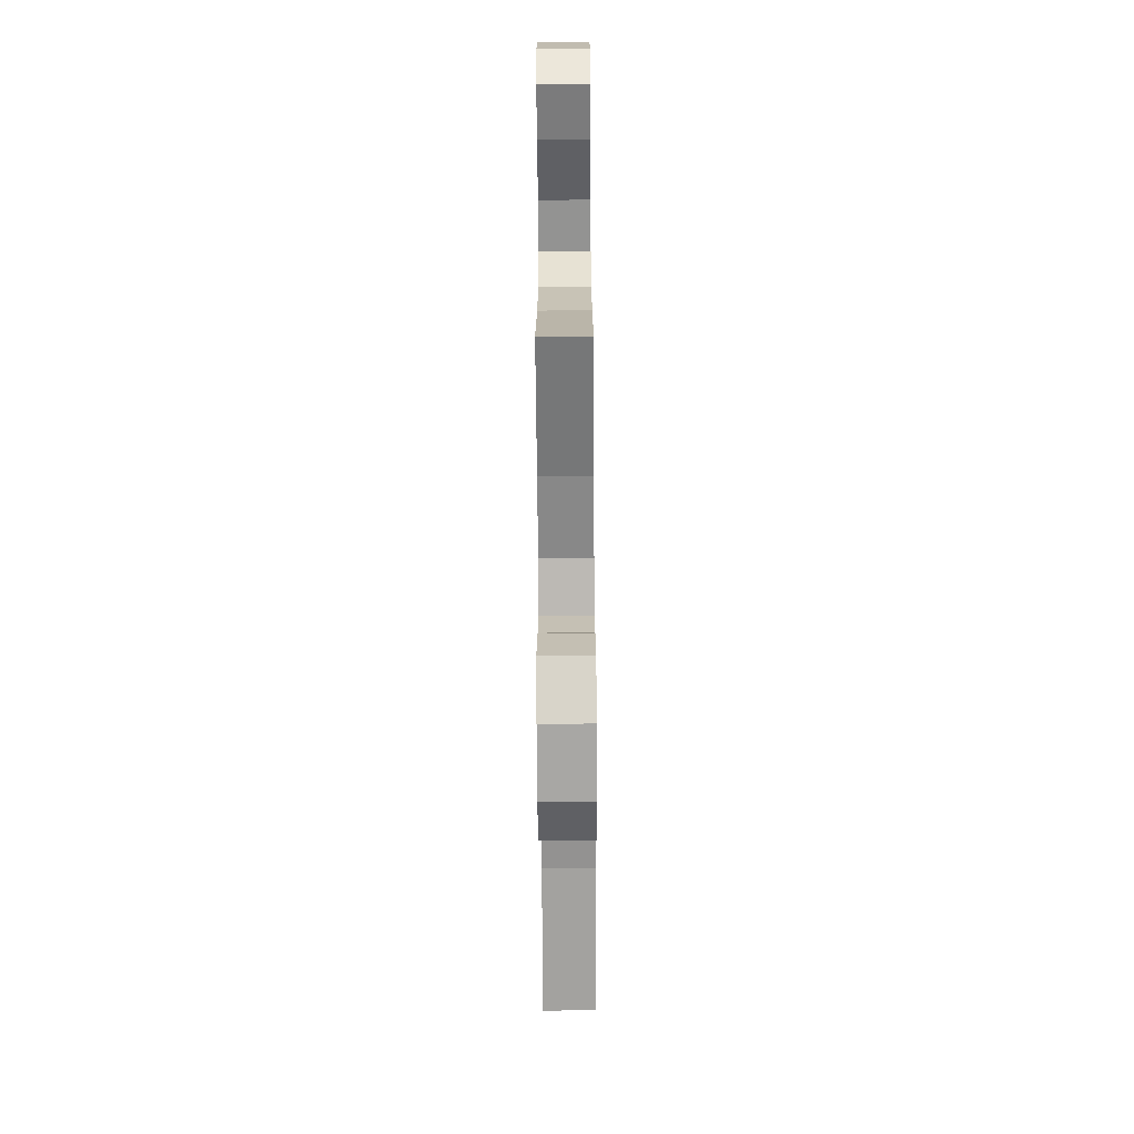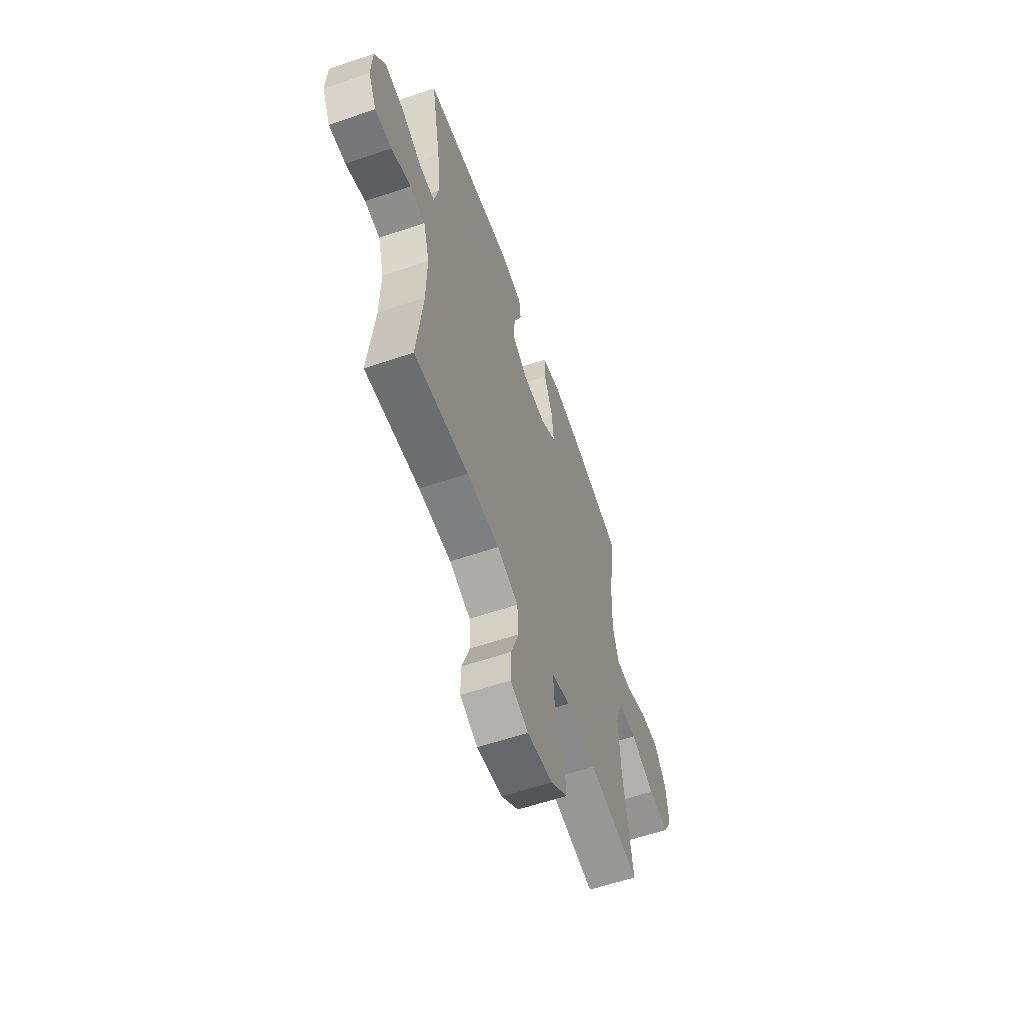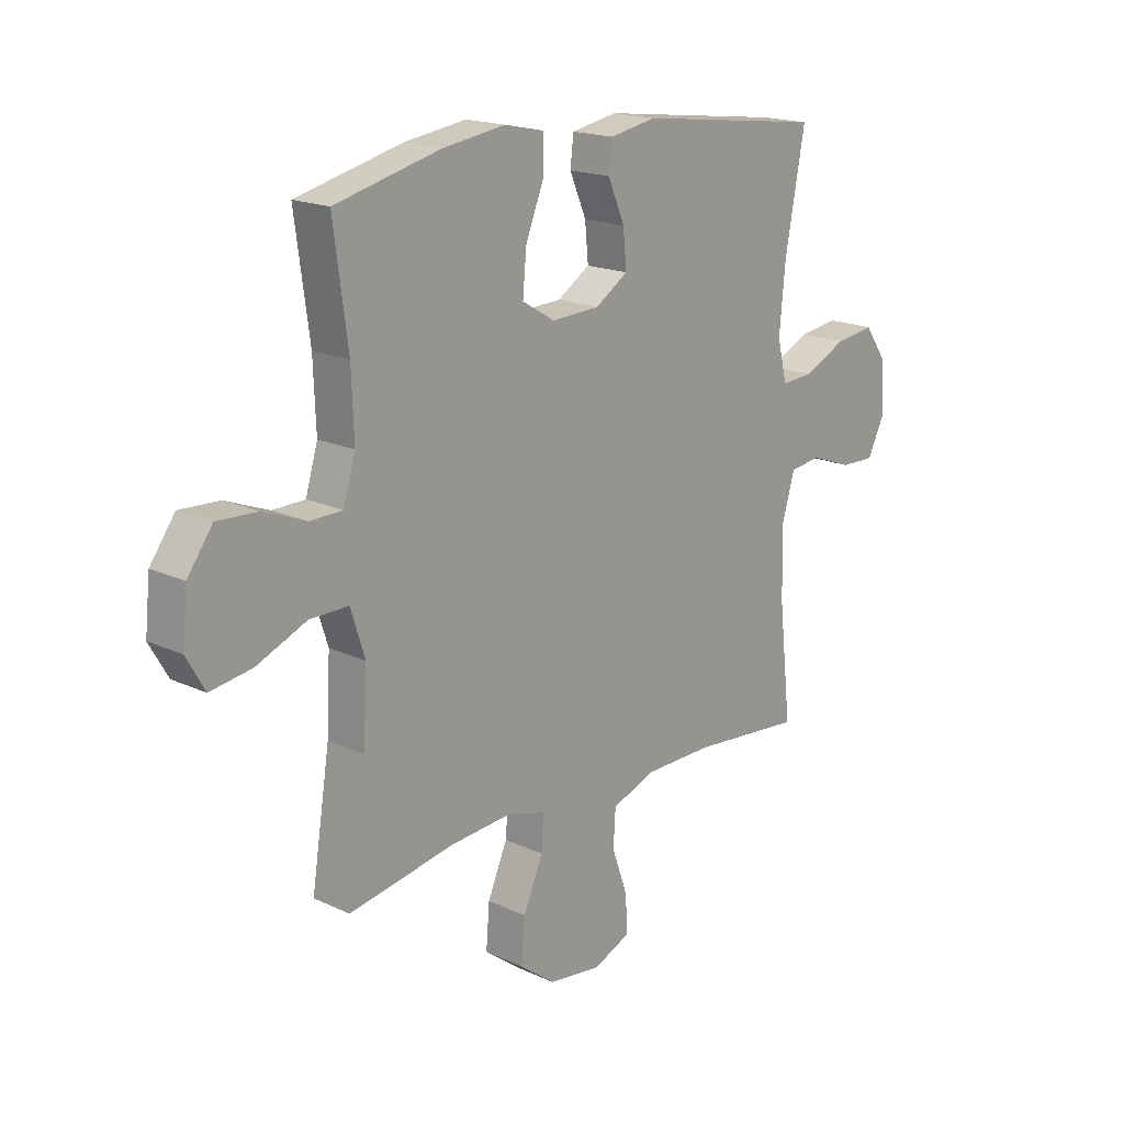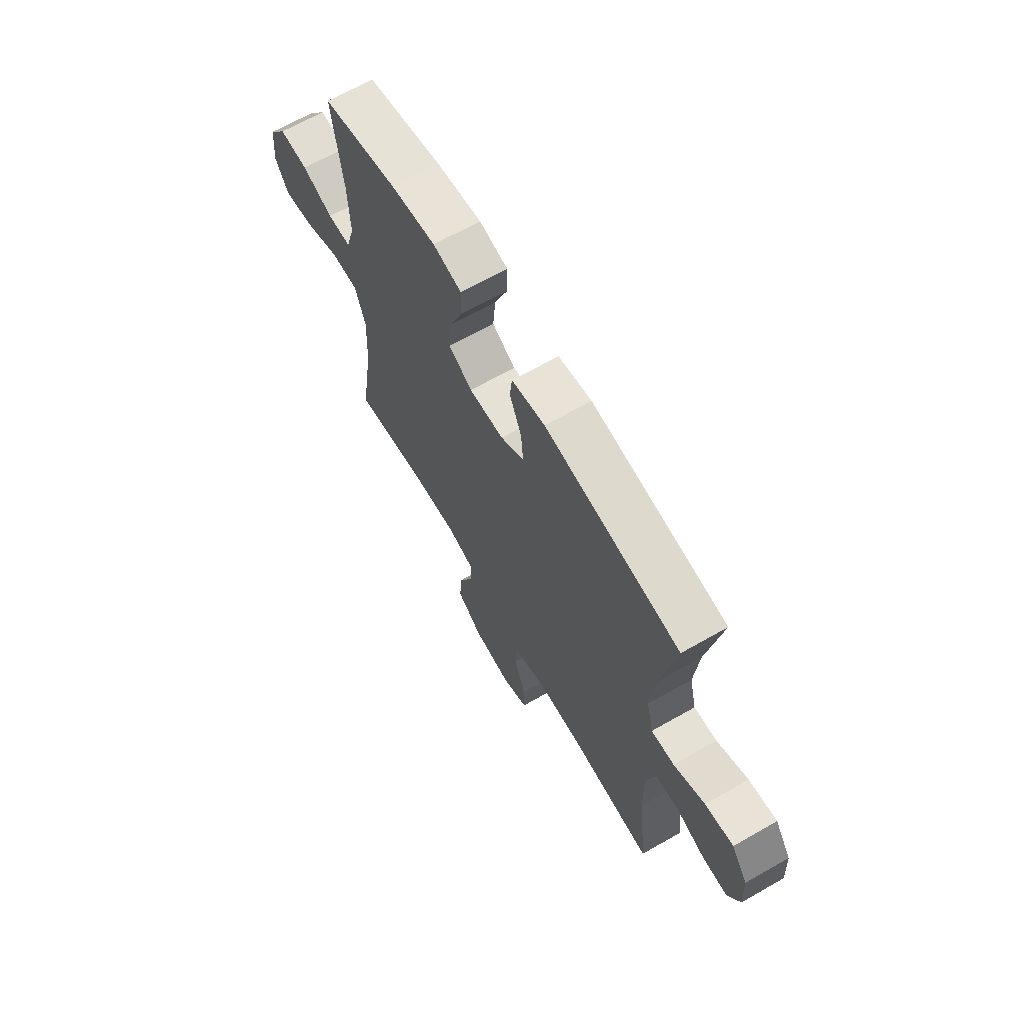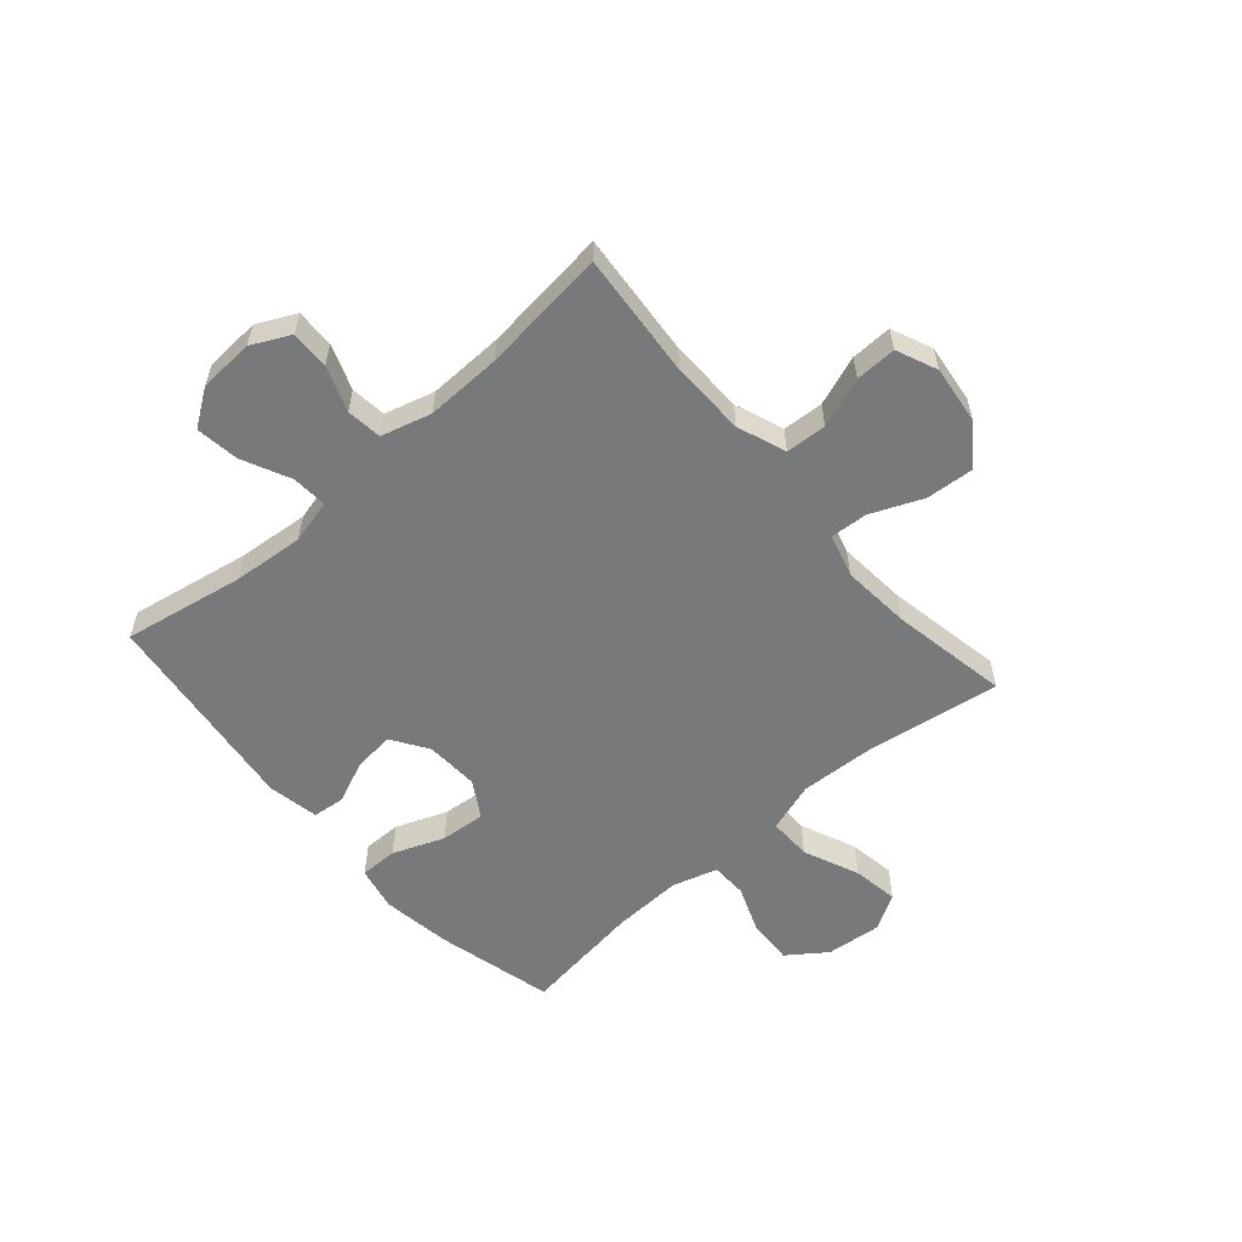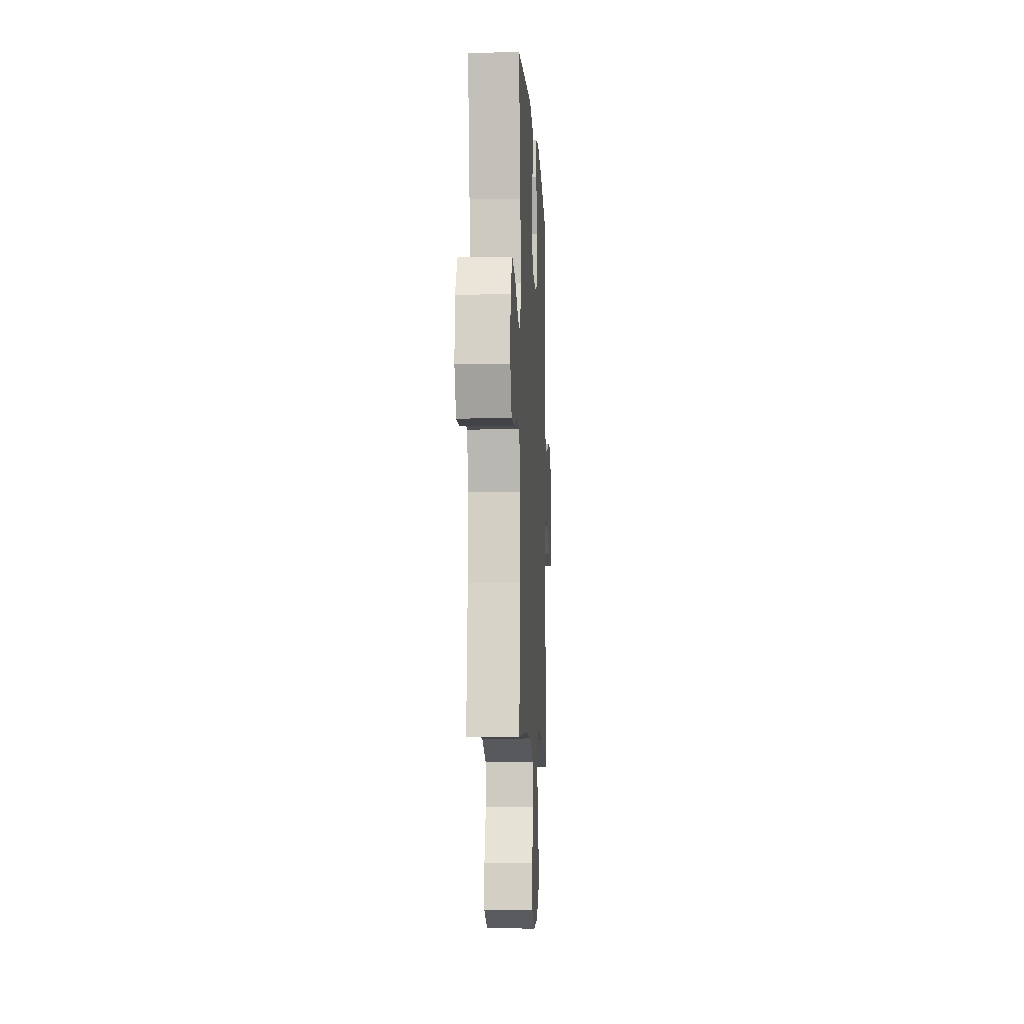
<metadata>
{"format":"obj","ext":"obj","renderer":"f3d","projection":"perspective","resolution":1024,"background":"white","views":[{"elev":-67.5,"azim":-89.6,"up":"+Z"},{"elev":-58.7,"azim":109.4,"up":"+Z"},{"elev":17.9,"azim":-47.5,"up":"+Z"},{"elev":66.5,"azim":60.2,"up":"+Z"},{"elev":-57.7,"azim":131.1,"up":"+Y"},{"elev":-8.5,"azim":93.0,"up":"+Z"}]}
</metadata>
<code>
o path5068
v -0.4677 0.0375 0.3174
v -0.4629 0.0375 0.1937
v -0.4865 0.0375 0.1142
v -0.5497 0.0375 0.1127
v -0.6336 0.0375 0.1452
v -0.7116 0.0375 0.1487
v -0.7604 0.0375 0.08103
v -0.7702 0.0375 -0.01567
v -0.7342 0.0375 -0.07814
v -0.653 0.0375 -0.06518
v -0.5561 0.0375 -0.02369
v -0.4804 0.0375 -0.0226
v -0.4527 0.0375 -0.1095
v -0.4597 0.0375 -0.2463
v -0.4956 0.0375 -0.4769
v -0.2904 0.0375 -0.439
v -0.1694 0.0375 -0.4288
v -0.0944 0.0375 -0.4502
v -0.09903 0.0375 -0.5162
v -0.1375 0.0375 -0.6058
v -0.1442 0.0375 -0.6895
v -0.07507 0.0375 -0.7417
v 0.02739 0.0375 -0.7545
v 0.09903 0.0375 -0.7238
v 0.09731 0.0375 -0.6519
v 0.06598 0.0375 -0.5644
v 0.07042 0.0375 -0.4928
v 0.1558 0.0375 -0.4607
v 0.2869 0.0375 -0.4583
v 0.5061 0.0375 -0.4769
v 0.4817 0.0375 -0.2567
v 0.4788 0.0375 -0.1245
v 0.5034 0.0375 -0.03703
v 0.5655 0.0375 -0.02964
v 0.6444 0.0375 -0.05865
v 0.7122 0.0375 -0.06055
v 0.7455 0.0375 0.007248
v 0.74 0.0375 0.1037
v 0.6965 0.0375 0.167
v 0.6205 0.0375 0.1564
v 0.5366 0.0375 0.1163
v 0.4747 0.0375 0.1123
v 0.4558 0.0375 0.1899
v 0.4673 0.0375 0.3144
v 0.5061 0.0375 0.525
v 0.1428 0.0375 0.5702
v 0.05309 0.0375 0.5532
v 0.0467 0.0375 0.4973
v 0.07914 0.0375 0.4212
v 0.08561 0.0375 0.3511
v 0.02222 0.0375 0.3095
v -0.07137 0.0375 0.3051
v -0.1346 0.0375 0.343
v -0.1275 0.0375 0.4216
v -0.09218 0.0375 0.5119
v -0.09143 0.0375 0.5781
v -0.1687 0.0375 0.5946
v -0.2905 0.0375 0.5764
v -0.4956 0.0375 0.525
v -0.4677 -0.0375 0.3174
v -0.4629 -0.0375 0.1937
v -0.4865 -0.0375 0.1142
v -0.5497 -0.0375 0.1127
v -0.6336 -0.0375 0.1452
v -0.7116 -0.0375 0.1487
v -0.7604 -0.0375 0.08103
v -0.7702 -0.0375 -0.01567
v -0.7342 -0.0375 -0.07814
v -0.653 -0.0375 -0.06518
v -0.5561 -0.0375 -0.02369
v -0.4804 -0.0375 -0.0226
v -0.4527 -0.0375 -0.1095
v -0.4597 -0.0375 -0.2463
v -0.4956 -0.0375 -0.4769
v -0.2904 -0.0375 -0.439
v -0.1694 -0.0375 -0.4288
v -0.0944 -0.0375 -0.4502
v -0.09903 -0.0375 -0.5162
v -0.1375 -0.0375 -0.6058
v -0.1442 -0.0375 -0.6895
v -0.07507 -0.0375 -0.7417
v 0.02739 -0.0375 -0.7545
v 0.09903 -0.0375 -0.7238
v 0.09731 -0.0375 -0.6519
v 0.06598 -0.0375 -0.5644
v 0.07042 -0.0375 -0.4928
v 0.1558 -0.0375 -0.4607
v 0.2869 -0.0375 -0.4583
v 0.5061 -0.0375 -0.4769
v 0.4817 -0.0375 -0.2567
v 0.4788 -0.0375 -0.1245
v 0.5034 -0.0375 -0.03703
v 0.5655 -0.0375 -0.02964
v 0.6444 -0.0375 -0.05865
v 0.7122 -0.0375 -0.06055
v 0.7455 -0.0375 0.007248
v 0.74 -0.0375 0.1037
v 0.6965 -0.0375 0.167
v 0.6205 -0.0375 0.1564
v 0.5366 -0.0375 0.1163
v 0.4747 -0.0375 0.1123
v 0.4558 -0.0375 0.1899
v 0.4673 -0.0375 0.3144
v 0.5061 -0.0375 0.525
v 0.1428 -0.0375 0.5702
v 0.05309 -0.0375 0.5532
v 0.0467 -0.0375 0.4973
v 0.07914 -0.0375 0.4212
v 0.08561 -0.0375 0.3511
v 0.02222 -0.0375 0.3095
v -0.07137 -0.0375 0.3051
v -0.1346 -0.0375 0.343
v -0.1275 -0.0375 0.4216
v -0.09218 -0.0375 0.5119
v -0.09143 -0.0375 0.5781
v -0.1687 -0.0375 0.5946
v -0.2905 -0.0375 0.5764
v -0.4956 -0.0375 0.525
v -0.7604 0.0375 0.08103
v -0.7702 0.0375 -0.01567
v -0.7342 0.0375 -0.07814
v -0.7342 0.0375 -0.07814
v -0.7116 0.0375 0.1487
v -0.653 0.0375 -0.06518
v -0.6336 0.0375 0.1452
v -0.5561 0.0375 -0.02369
v -0.5497 0.0375 0.1127
v -0.4804 0.0375 -0.0226
v -0.4804 0.0375 -0.0226
v -0.4865 0.0375 0.1142
v -0.4865 0.0375 0.1142
v -0.4629 0.0375 0.1937
v -0.4956 0.0375 0.525
v -0.4956 0.0375 0.525
v -0.4677 0.0375 0.3174
v -0.4527 0.0375 -0.1095
v -0.4597 0.0375 -0.2463
v -0.4956 0.0375 -0.4769
v -0.4956 0.0375 -0.4769
v -0.2905 0.0375 0.5764
v -0.2904 0.0375 -0.439
v -0.1687 0.0375 0.5946
v -0.1694 0.0375 -0.4288
v -0.0944 0.0375 -0.4502
v -0.0944 0.0375 -0.4502
v -0.09143 0.0375 0.5781
v -0.09143 0.0375 0.5781
v -0.1346 0.0375 0.343
v -0.1346 0.0375 0.343
v -0.1275 0.0375 0.4216
v -0.1375 0.0375 -0.6058
v -0.1442 0.0375 -0.6895
v -0.07507 0.0375 -0.7417
v -0.09903 0.0375 -0.5162
v -0.07137 0.0375 0.3051
v -0.09218 0.0375 0.5119
v 0.02739 0.0375 -0.7545
v 0.02222 0.0375 0.3095
v 0.08561 0.0375 0.3511
v 0.08561 0.0375 0.3511
v 0.09903 0.0375 -0.7238
v 0.09903 0.0375 -0.7238
v 0.05309 0.0375 0.5532
v 0.05309 0.0375 0.5532
v 0.0467 0.0375 0.4973
v 0.07914 0.0375 0.4212
v 0.1428 0.0375 0.5702
v 0.06598 0.0375 -0.5644
v 0.07042 0.0375 -0.4928
v 0.07042 0.0375 -0.4928
v 0.09731 0.0375 -0.6519
v 0.1558 0.0375 -0.4607
v 0.2869 0.0375 -0.4583
v 0.5061 0.0375 0.525
v 0.5061 0.0375 0.525
v 0.4673 0.0375 0.3144
v 0.4558 0.0375 0.1899
v 0.4747 0.0375 0.1123
v 0.4747 0.0375 0.1123
v 0.5366 0.0375 0.1163
v 0.4788 0.0375 -0.1245
v 0.5034 0.0375 -0.03703
v 0.5034 0.0375 -0.03703
v 0.4817 0.0375 -0.2567
v 0.5061 0.0375 -0.4769
v 0.5061 0.0375 -0.4769
v 0.5655 0.0375 -0.02964
v 0.6205 0.0375 0.1564
v 0.6444 0.0375 -0.05865
v 0.6965 0.0375 0.167
v 0.6965 0.0375 0.167
v 0.7122 0.0375 -0.06055
v 0.7122 0.0375 -0.06055
v 0.74 0.0375 0.1037
v 0.7455 0.0375 0.007248
v -0.7604 -0.0375 0.08103
v -0.7702 -0.0375 -0.01567
v -0.7342 -0.0375 -0.07814
v -0.7342 -0.0375 -0.07814
v -0.7116 -0.0375 0.1487
v -0.653 -0.0375 -0.06518
v -0.6336 -0.0375 0.1452
v -0.5561 -0.0375 -0.02369
v -0.5497 -0.0375 0.1127
v -0.4804 -0.0375 -0.0226
v -0.4804 -0.0375 -0.0226
v -0.4865 -0.0375 0.1142
v -0.4865 -0.0375 0.1142
v -0.4629 -0.0375 0.1937
v -0.4956 -0.0375 0.525
v -0.4956 -0.0375 0.525
v -0.4677 -0.0375 0.3174
v -0.4527 -0.0375 -0.1095
v -0.4597 -0.0375 -0.2463
v -0.4956 -0.0375 -0.4769
v -0.4956 -0.0375 -0.4769
v -0.2905 -0.0375 0.5764
v -0.2904 -0.0375 -0.439
v -0.1687 -0.0375 0.5946
v -0.1694 -0.0375 -0.4288
v -0.0944 -0.0375 -0.4502
v -0.0944 -0.0375 -0.4502
v -0.09143 -0.0375 0.5781
v -0.09143 -0.0375 0.5781
v -0.1346 -0.0375 0.343
v -0.1346 -0.0375 0.343
v -0.1275 -0.0375 0.4216
v -0.1375 -0.0375 -0.6058
v -0.1442 -0.0375 -0.6895
v -0.07507 -0.0375 -0.7417
v -0.09903 -0.0375 -0.5162
v -0.07137 -0.0375 0.3051
v -0.09218 -0.0375 0.5119
v 0.02739 -0.0375 -0.7545
v 0.02222 -0.0375 0.3095
v 0.08561 -0.0375 0.3511
v 0.08561 -0.0375 0.3511
v 0.09903 -0.0375 -0.7238
v 0.09903 -0.0375 -0.7238
v 0.05309 -0.0375 0.5532
v 0.05309 -0.0375 0.5532
v 0.0467 -0.0375 0.4973
v 0.07914 -0.0375 0.4212
v 0.1428 -0.0375 0.5702
v 0.06598 -0.0375 -0.5644
v 0.07042 -0.0375 -0.4928
v 0.07042 -0.0375 -0.4928
v 0.09731 -0.0375 -0.6519
v 0.1558 -0.0375 -0.4607
v 0.2869 -0.0375 -0.4583
v 0.5061 -0.0375 0.525
v 0.5061 -0.0375 0.525
v 0.4673 -0.0375 0.3144
v 0.4558 -0.0375 0.1899
v 0.4747 -0.0375 0.1123
v 0.4747 -0.0375 0.1123
v 0.5366 -0.0375 0.1163
v 0.4788 -0.0375 -0.1245
v 0.5034 -0.0375 -0.03703
v 0.5034 -0.0375 -0.03703
v 0.4817 -0.0375 -0.2567
v 0.5061 -0.0375 -0.4769
v 0.5061 -0.0375 -0.4769
v 0.5655 -0.0375 -0.02964
v 0.6205 -0.0375 0.1564
v 0.6444 -0.0375 -0.05865
v 0.6965 -0.0375 0.167
v 0.6965 -0.0375 0.167
v 0.7122 -0.0375 -0.06055
v 0.7122 -0.0375 -0.06055
v 0.74 -0.0375 0.1037
v 0.7455 -0.0375 0.007248
f 272 271 266
f 217 227 219
f 245 246 231
f 245 230 248
f 218 214 215
f 250 261 258
f 261 250 262
f 196 202 200
f 271 265 266
f 242 244 240
f 235 254 236
f 196 197 201
f 264 257 259
f 209 232 225
f 212 217 210
f 202 203 204
f 221 235 232
f 231 246 221
f 205 204 203
f 238 248 234
f 255 254 235
f 236 253 243
f 218 220 214
f 220 232 213
f 244 243 253
f 214 220 213
f 209 225 212
f 258 255 235
f 203 202 201
f 257 264 265
f 243 244 242
f 266 265 264
f 265 271 267
f 258 235 249
f 259 257 255
f 219 227 233
f 205 232 207
f 219 233 223
f 250 258 249
f 259 255 258
f 221 232 220
f 253 236 254
f 201 197 198
f 234 248 230
f 196 201 202
f 205 207 204
f 249 235 221
f 269 272 266
f 213 232 205
f 244 253 251
f 212 225 217
f 228 245 231
f 249 221 246
f 225 227 217
f 207 232 209
f 230 245 228
f 229 230 228
f 7 8 67 66
f 8 122 199 67
f 6 7 66 65
f 9 10 69 68
f 5 6 65 64
f 10 11 70 69
f 4 5 64 63
f 11 129 206 70
f 131 4 63 208
f 2 3 62 61
f 134 1 60 211
f 12 13 72 71
f 14 139 216 73
f 1 2 61 60
f 13 14 73 72
f 58 59 118 117
f 15 16 75 74
f 57 58 117 116
f 16 17 76 75
f 17 145 222 76
f 147 57 116 224
f 149 54 113 226
f 20 21 80 79
f 21 22 81 80
f 19 20 79 78
f 52 53 112 111
f 55 56 115 114
f 54 55 114 113
f 18 19 78 77
f 22 23 82 81
f 51 52 111 110
f 160 51 110 237
f 23 162 239 82
f 164 48 107 241
f 48 49 108 107
f 46 47 106 105
f 26 170 247 85
f 25 26 85 84
f 24 25 84 83
f 27 28 87 86
f 49 50 109 108
f 28 29 88 87
f 175 46 105 252
f 44 45 104 103
f 43 44 103 102
f 179 43 102 256
f 41 42 101 100
f 32 183 260 91
f 31 32 91 90
f 186 31 90 263
f 29 30 89 88
f 33 34 93 92
f 40 41 100 99
f 34 35 94 93
f 191 40 99 268
f 35 193 270 94
f 38 39 98 97
f 37 38 97 96
f 36 37 96 95
f 195 189 194
f 140 142 150
f 168 154 169
f 168 171 153
f 141 138 137
f 173 181 184
f 184 185 173
f 119 123 125
f 194 189 188
f 165 163 167
f 158 159 177
f 119 124 120
f 187 182 180
f 132 148 155
f 135 133 140
f 125 127 126
f 144 155 158
f 154 144 169
f 128 126 127
f 161 157 171
f 178 158 177
f 159 166 176
f 141 137 143
f 143 136 155
f 167 176 166
f 137 136 143
f 132 135 148
f 181 158 178
f 126 124 125
f 180 188 187
f 166 165 167
f 189 187 188
f 188 190 194
f 181 172 158
f 182 178 180
f 142 156 150
f 128 130 155
f 142 146 156
f 173 172 181
f 182 181 178
f 144 143 155
f 176 177 159
f 124 121 120
f 157 153 171
f 119 125 124
f 128 127 130
f 172 144 158
f 192 189 195
f 136 128 155
f 167 174 176
f 135 140 148
f 151 154 168
f 172 169 144
f 148 140 150
f 130 132 155
f 153 151 168
f 152 151 153

</code>
